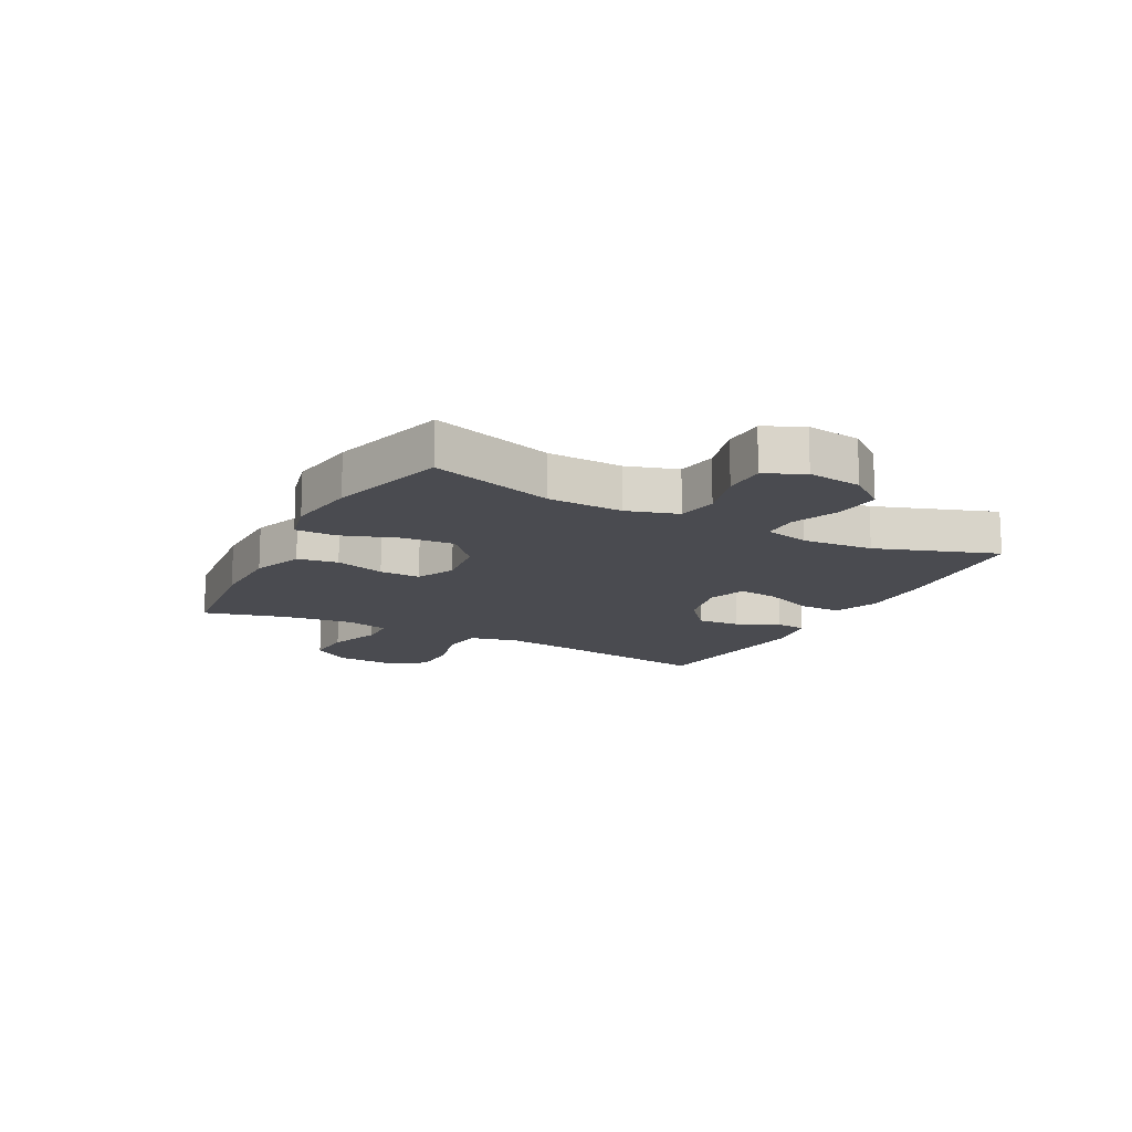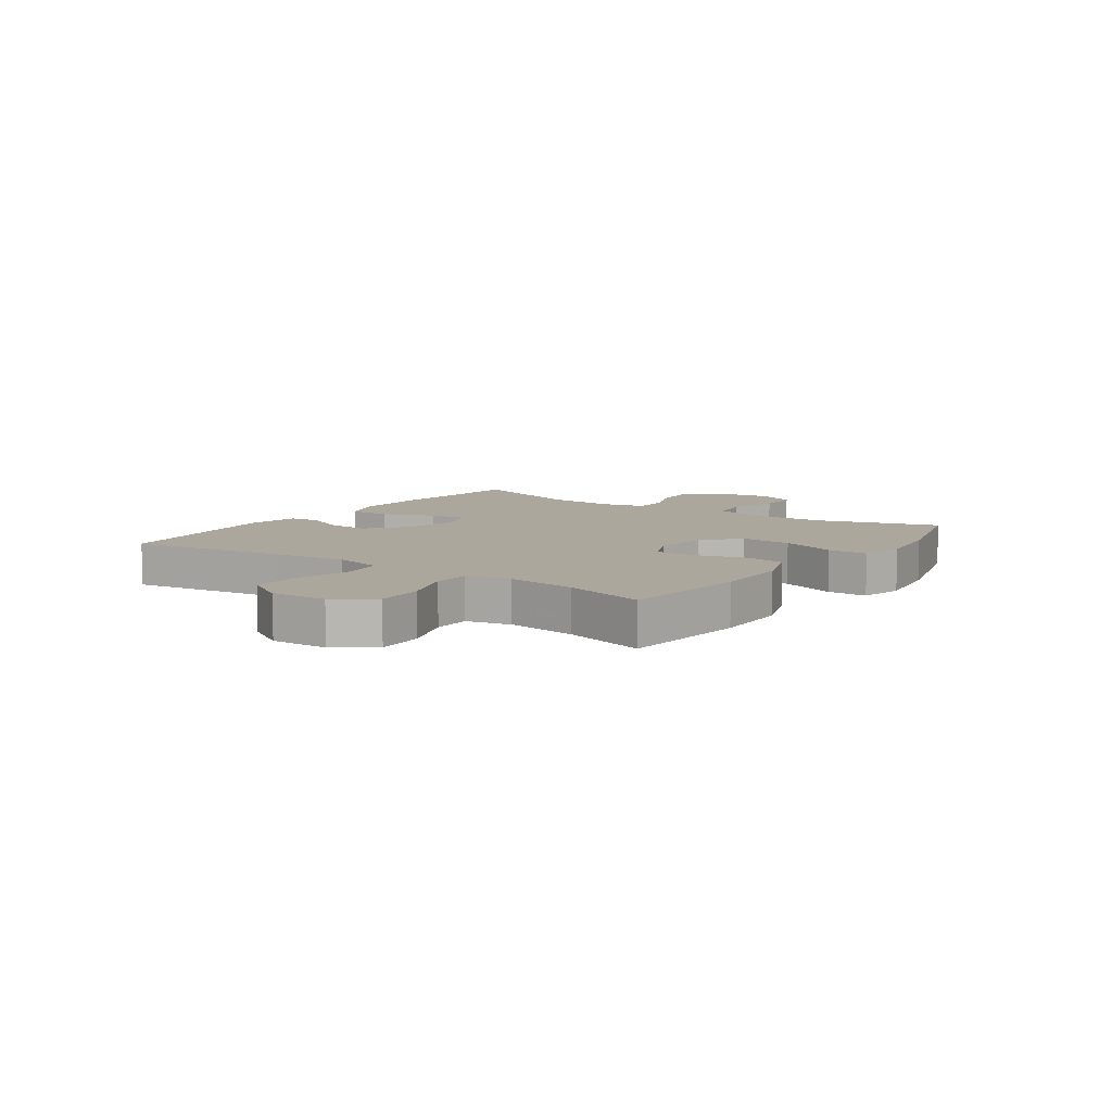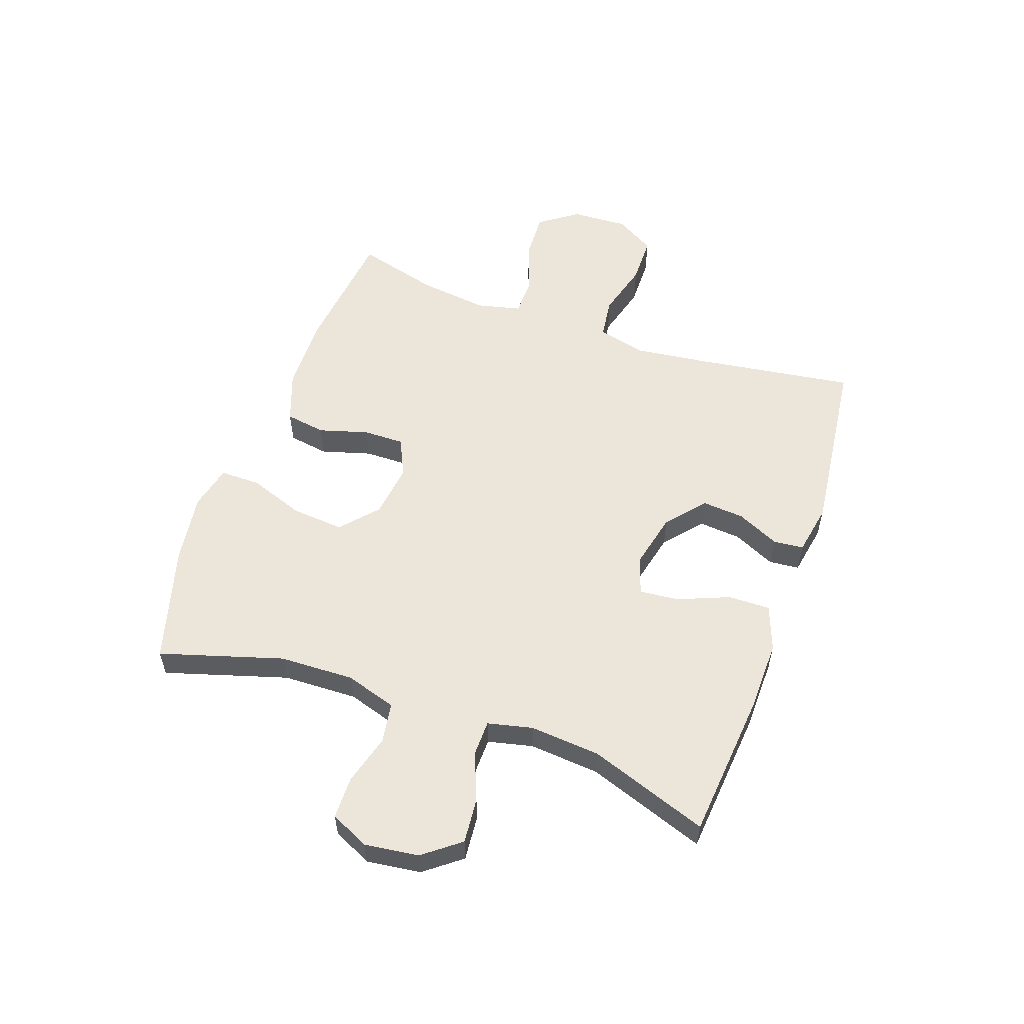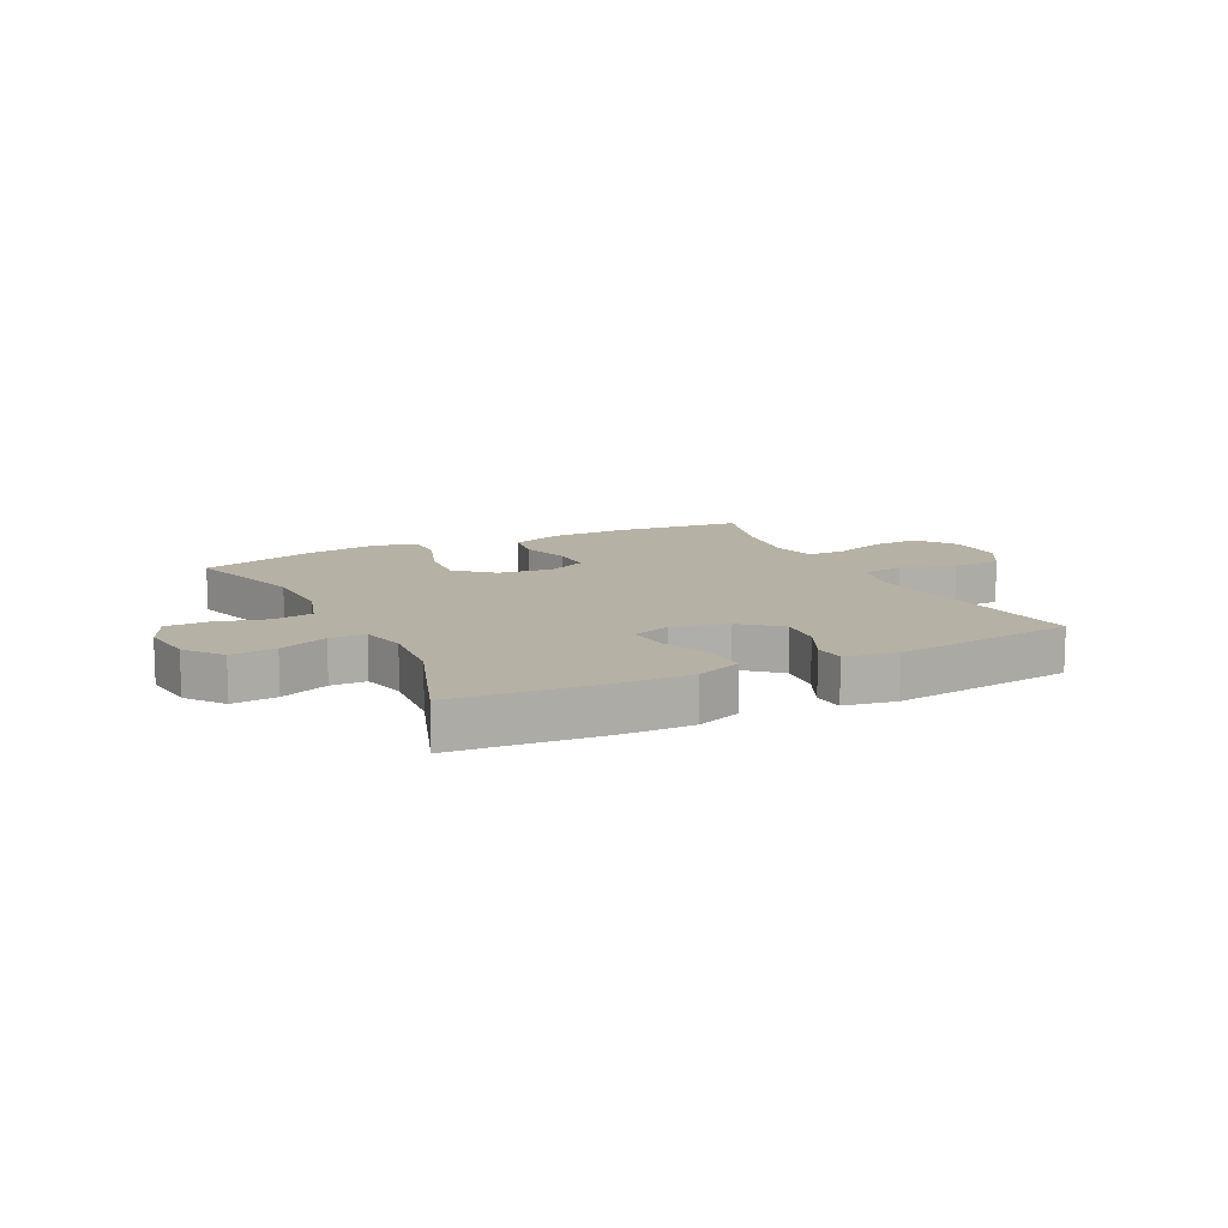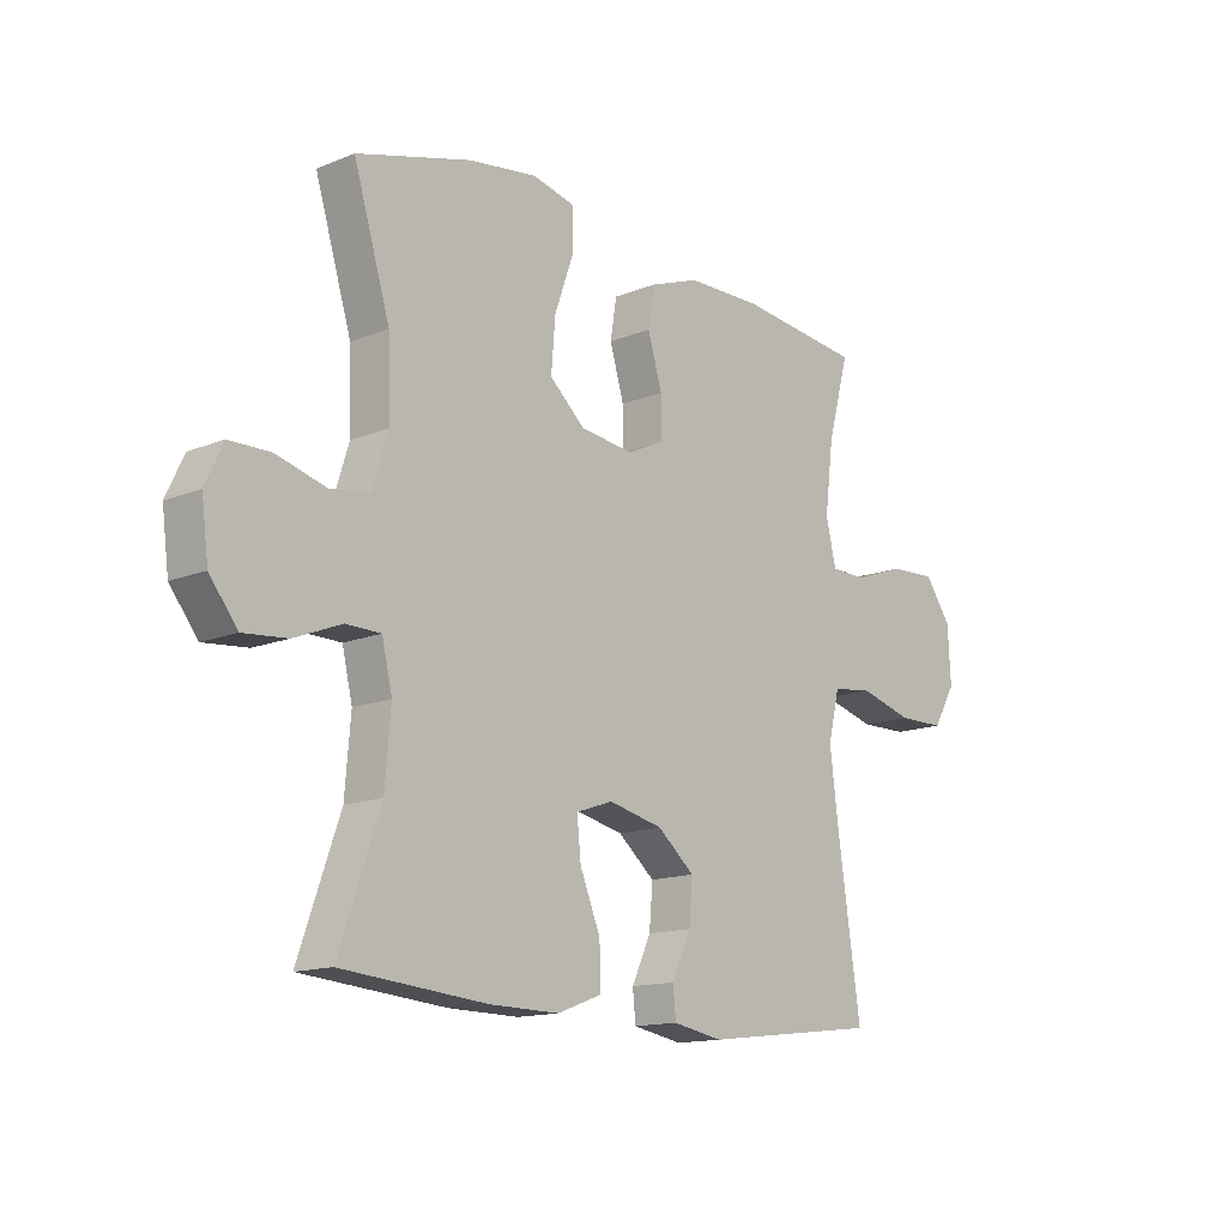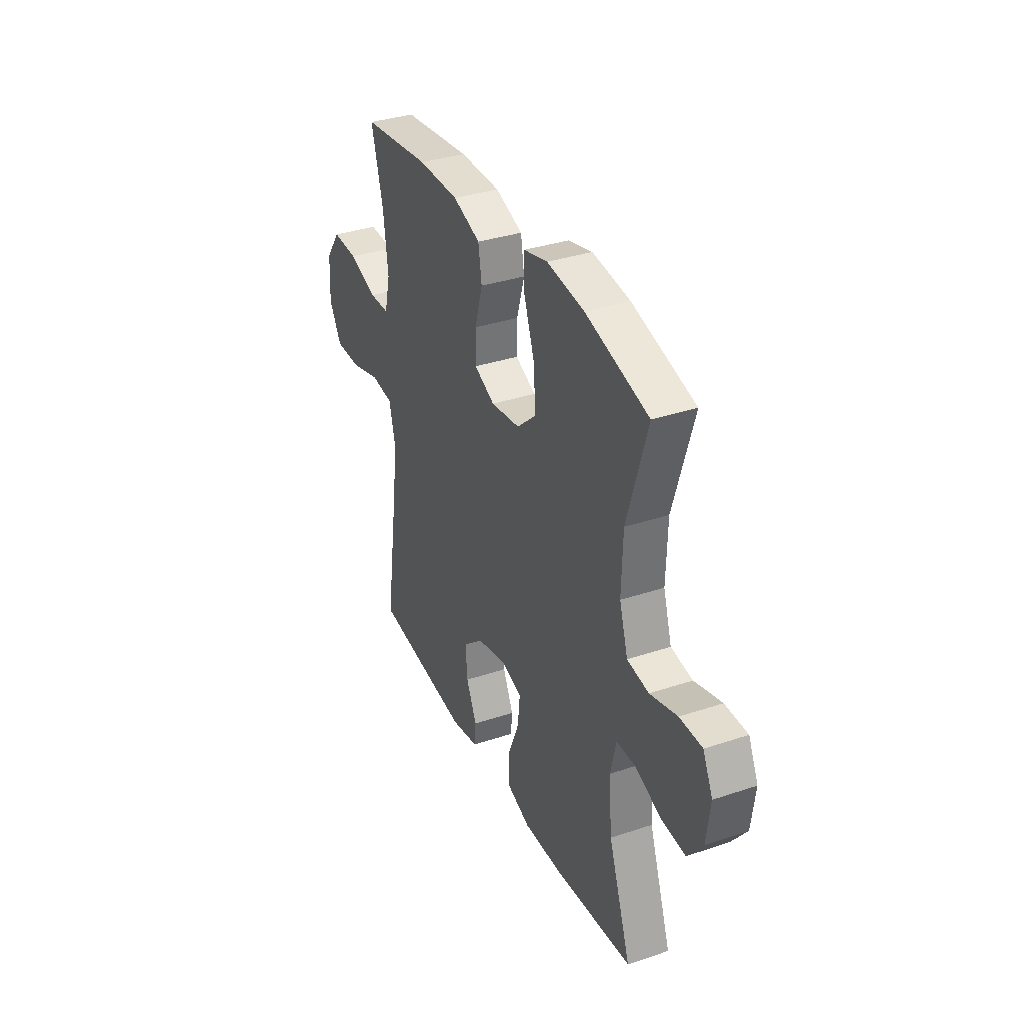
<metadata>
{"format":"obj","ext":"obj","renderer":"f3d","projection":"perspective","resolution":1024,"background":"white","views":[{"elev":-14.5,"azim":62.1,"up":"+Y"},{"elev":8.3,"azim":-54.8,"up":"+Y"},{"elev":56.1,"azim":109.5,"up":"+Y"},{"elev":12.0,"azim":153.7,"up":"+Y"},{"elev":-14.1,"azim":131.8,"up":"+Z"},{"elev":34.6,"azim":65.8,"up":"+Z"}]}
</metadata>
<code>
v 0.5 0.07 -0.5
v 0.247 0.07 -0.523
v 0.124 0.07 -0.525
v 0.047 0.07 -0.496
v 0.048 0.07 -0.424
v 0.084 0.07 -0.336
v 0.091 0.07 -0.268
v 0.026 0.07 -0.246
v -0.07 0.07 -0.268
v -0.135 0.07 -0.323
v -0.129 0.07 -0.396
v -0.095 0.07 -0.469
v -0.1 0.07 -0.521
v -0.188 0.07 -0.537
v -0.5 0.07 -0.5
v -0.46 0.07 -0.227
v -0.444 0.07 -0.1
v -0.464 0.07 -0.016
v -0.535 0.07 -0.007
v -0.63 0.07 -0.033
v -0.713 0.07 -0.032
v -0.753 0.07 0.036
v -0.748 0.07 0.133
v -0.701 0.07 0.199
v -0.619 0.07 0.195
v -0.529 0.07 0.163
v -0.465 0.07 0.164
v -0.447 0.07 0.24
v -0.462 0.07 0.36
v -0.5 0.07 0.5
v -0.281 0.07 0.524
v -0.15 0.07 0.522
v -0.062 0.07 0.49
v -0.051 0.07 0.421
v -0.076 0.07 0.336
v -0.077 0.07 0.266
v -0.011 0.07 0.235
v 0.082 0.07 0.247
v 0.144 0.07 0.302
v 0.137 0.07 0.391
v 0.103 0.07 0.487
v 0.103 0.07 0.556
v 0.179 0.07 0.574
v 0.299 0.07 0.557
v 0.5 0.07 0.5
v 0.436 0.07 0.289
v 0.432 0.07 0.161
v 0.459 0.07 0.074
v 0.528 0.07 0.063
v 0.615 0.07 0.087
v 0.687 0.07 0.086
v 0.718 0.07 0.02
v 0.706 0.07 -0.073
v 0.657 0.07 -0.136
v 0.58 0.07 -0.129
v 0.497 0.07 -0.096
v 0.436 0.07 -0.097
v 0.418 0.07 -0.174
v 0.428 0.07 -0.295
v 0.5 0 -0.5
v 0.247 0 -0.523
v 0.124 0 -0.525
v 0.047 0 -0.496
v 0.048 0 -0.424
v 0.084 0 -0.336
v 0.091 0 -0.268
v 0.026 0 -0.246
v -0.07 0 -0.268
v -0.135 0 -0.323
v -0.129 0 -0.396
v -0.095 0 -0.469
v -0.1 0 -0.521
v -0.188 0 -0.537
v -0.5 0 -0.5
v -0.46 0 -0.227
v -0.444 0 -0.1
v -0.464 0 -0.016
v -0.535 0 -0.007
v -0.63 0 -0.033
v -0.713 0 -0.032
v -0.753 0 0.036
v -0.748 0 0.133
v -0.701 0 0.199
v -0.619 0 0.195
v -0.529 0 0.163
v -0.465 0 0.164
v -0.447 0 0.24
v -0.462 0 0.36
v -0.5 0 0.5
v -0.281 0 0.524
v -0.15 0 0.522
v -0.062 0 0.49
v -0.051 0 0.421
v -0.076 0 0.336
v -0.077 0 0.266
v -0.011 0 0.235
v 0.082 0 0.247
v 0.144 0 0.302
v 0.137 0 0.391
v 0.103 0 0.487
v 0.103 0 0.556
v 0.179 0 0.574
v 0.299 0 0.557
v 0.5 0 0.5
v 0.436 0 0.289
v 0.432 0 0.161
v 0.459 0 0.074
v 0.528 0 0.063
v 0.615 0 0.087
v 0.687 0 0.086
v 0.718 0 0.02
v 0.706 0 -0.073
v 0.657 0 -0.136
v 0.58 0 -0.129
v 0.497 0 -0.096
v 0.436 0 -0.097
v 0.418 0 -0.174
v 0.428 0 -0.295
f 53 54 55 56
f 53 56 57
f 52 53 57
f 49 50 51 52
f 48 49 52 57
f 47 48 57 58
f 43 44 45 46
f 43 46 47 58
f 40 41 42 43
f 39 40 43 58
f 32 33 34 35
f 32 35 36
f 29 30 31 32
f 28 29 32 36
f 27 28 36 37
f 23 24 25 26
f 23 26 27
f 22 23 27
f 19 20 21 22
f 18 19 22 27
f 17 18 27 37
f 13 14 15 16
f 11 12 13 16
f 10 11 16 17
f 9 10 17 37
f 3 4 5 6
f 3 6 7
f 59 1 2 3
f 59 3 7
f 38 39 58 59
f 38 59 7 8
f 8 9 37 38
f 115 114 113 112
f 116 115 112
f 116 112 111
f 111 110 109 108
f 116 111 108 107
f 117 116 107 106
f 105 104 103 102
f 117 106 105 102
f 102 101 100 99
f 117 102 99 98
f 94 93 92 91
f 95 94 91
f 91 90 89 88
f 95 91 88 87
f 96 95 87 86
f 85 84 83 82
f 86 85 82
f 86 82 81
f 81 80 79 78
f 86 81 78 77
f 96 86 77 76
f 75 74 73 72
f 75 72 71 70
f 76 75 70 69
f 96 76 69 68
f 65 64 63 62
f 66 65 62
f 62 61 60 118
f 66 62 118
f 118 117 98 97
f 67 66 118 97
f 97 96 68 67
f 1 60 61 2
f 2 61 62 3
f 3 62 63 4
f 4 63 64 5
f 5 64 65 6
f 6 65 66 7
f 7 66 67 8
f 8 67 68 9
f 9 68 69 10
f 10 69 70 11
f 11 70 71 12
f 12 71 72 13
f 13 72 73 14
f 14 73 74 15
f 15 74 75 16
f 16 75 76 17
f 17 76 77 18
f 18 77 78 19
f 19 78 79 20
f 20 79 80 21
f 21 80 81 22
f 22 81 82 23
f 23 82 83 24
f 24 83 84 25
f 25 84 85 26
f 26 85 86 27
f 27 86 87 28
f 28 87 88 29
f 29 88 89 30
f 30 89 90 31
f 31 90 91 32
f 32 91 92 33
f 33 92 93 34
f 34 93 94 35
f 35 94 95 36
f 36 95 96 37
f 37 96 97 38
f 38 97 98 39
f 39 98 99 40
f 40 99 100 41
f 41 100 101 42
f 42 101 102 43
f 43 102 103 44
f 44 103 104 45
f 45 104 105 46
f 46 105 106 47
f 47 106 107 48
f 48 107 108 49
f 49 108 109 50
f 50 109 110 51
f 51 110 111 52
f 52 111 112 53
f 53 112 113 54
f 54 113 114 55
f 55 114 115 56
f 56 115 116 57
f 57 116 117 58
f 58 117 118 59
f 59 118 60 1

</code>
